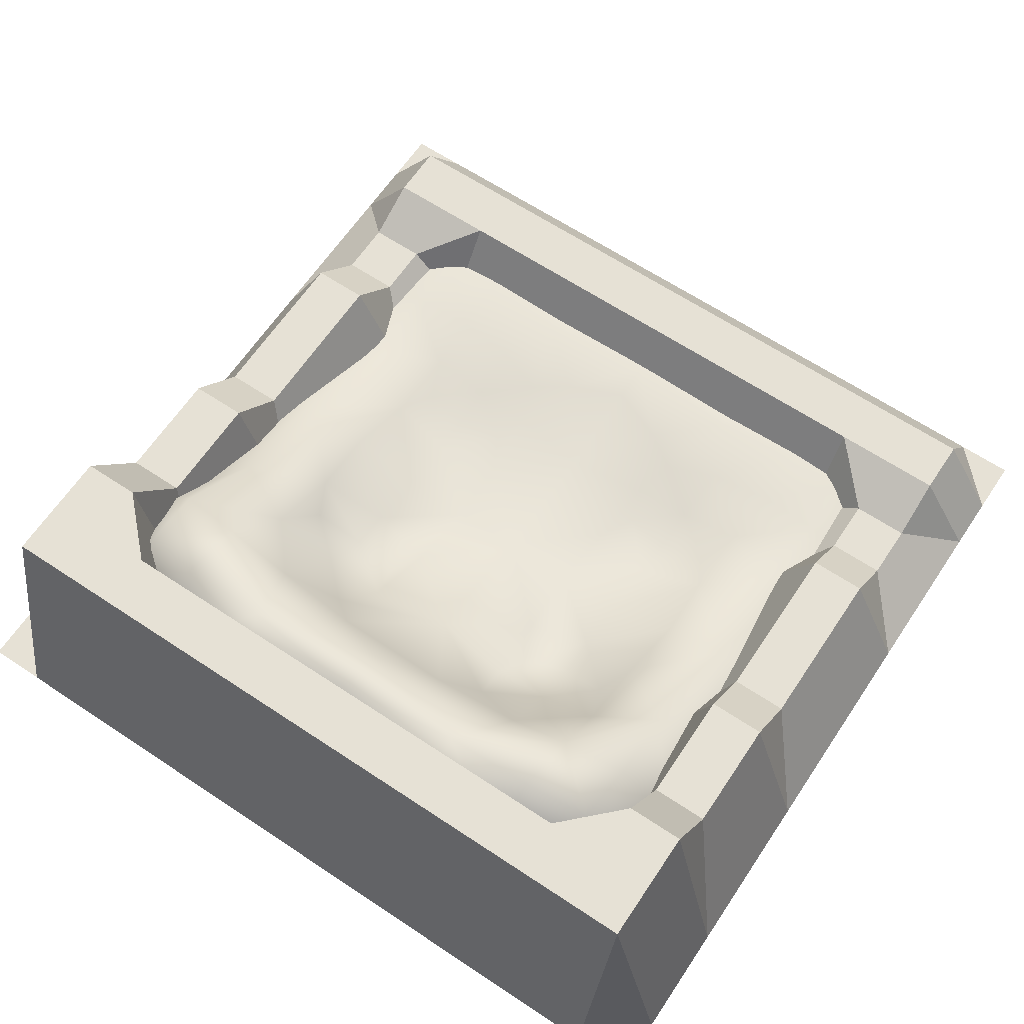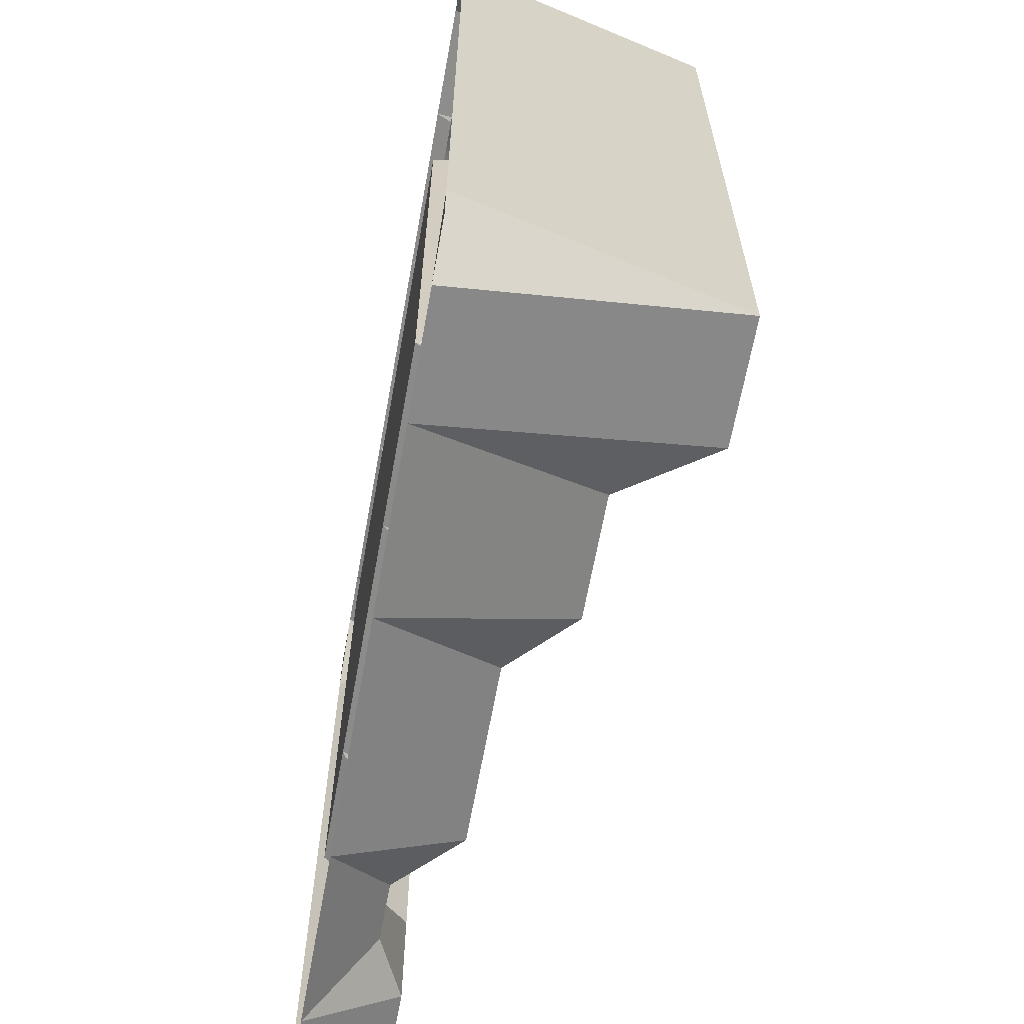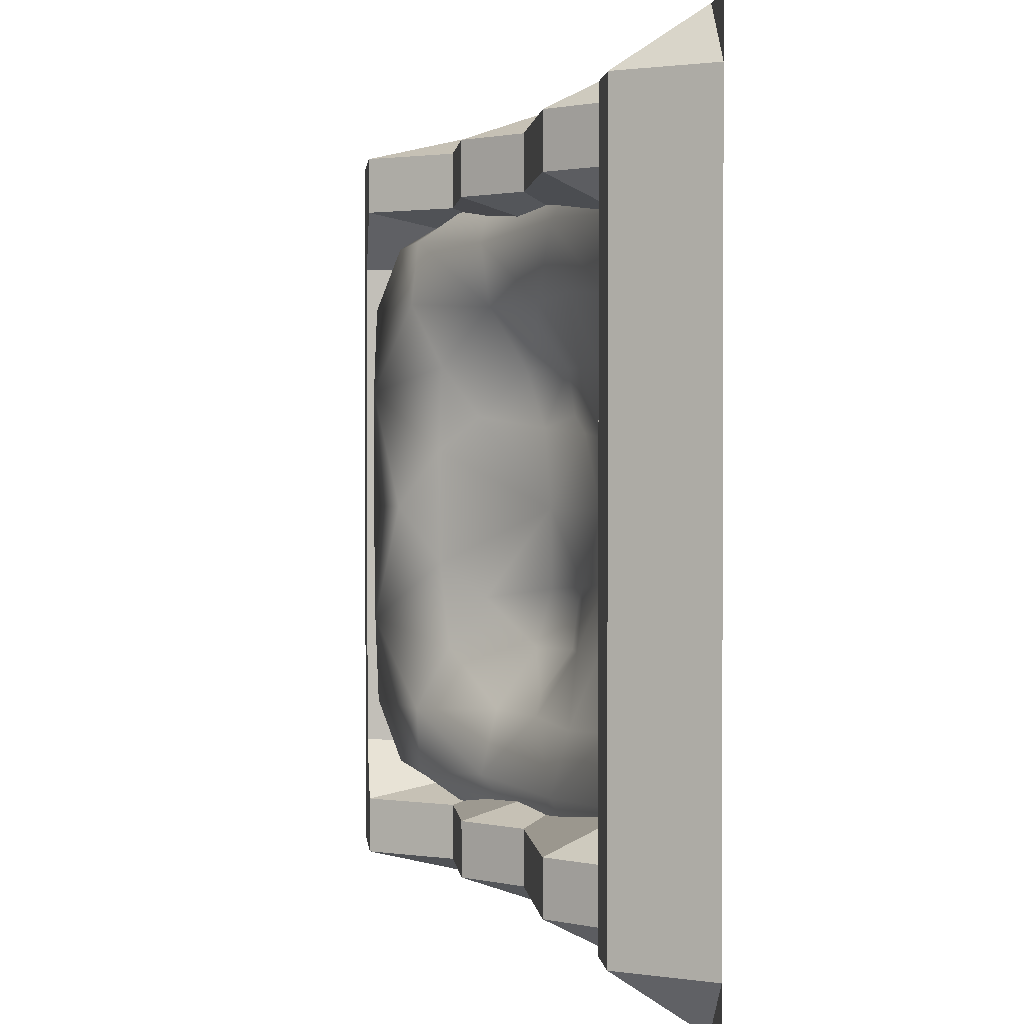
<metadata>
{"format":"obj","ext":"obj","renderer":"f3d","projection":"perspective","resolution":1024,"background":"white","views":[{"elev":64.3,"azim":123.8,"up":"+Y"},{"elev":-64.9,"azim":79.7,"up":"+Z"},{"elev":1.4,"azim":-95.6,"up":"+Z"}]}
</metadata>
<code>
v 30 -1 30
v 26 -1 30
v 22 -1 30
v 18 -1 30
v 14 -1 30
v 10 -1 30
v 6 -1 30
v 2 -1 30
v -2 -1 30
v -6 -1 30
v -10 -1 30
v -14 -1 30
v -18 -1 30
v -22 -1 30
v -26 -1 30
v -30 -1 30
v -30 -1 26
v -26 5 26
v -22 5 26
v -18 3 26
v -14 3 26
v -10 7 26
v -6 7 26
v -2 7 26
v 2 7 26
v 6 11 26
v 10 11 26
v 14 11 26
v 18 17 26
v 22 17 26
v 26 17 26
v 30 -1 26
v 30 -1 22
v 26 17 22
v 22 17 22
v 18 17 22
v 14 11 22
v 10 11 22
v 6 11 22
v 2 7 22
v -2 7 22
v -6 7 22
v -10 7 22
v -14 3 22
v -18 3 22
v -22 5 22
v -26 5 22
v -30 -1 22
v -30 -1 18
v -26 5 18
v -22 5 18
v -18 -1 18
v -14 -1 18
v -10 -1 18
v -6 -1 18
v -2 -1 18
v 2 -1 18
v 6 -1 18
v 10 -1 18
v 14 -1 18
v 18 -1 18
v 22 17 18
v 26 17 18
v 30 -1 18
v 30 -1 14
v 26 17 14
v 22 17 14
v 18 -1 14
v 14 -1 14
v 10 -1 14
v 6 -1 14
v 2 -1 14
v -2 -1 14
v -6 -1 14
v -10 -1 14
v -14 -1 14
v -18 -1 14
v -22 5 14
v -26 5 14
v -30 -1 14
v -30 -1 10
v -26 5 10
v -22 5 10
v -18 -1 10
v -14 -1 10
v -10 -1 10
v -6 -1 10
v -2 -1 10
v 2 -1 10
v 6 -1 10
v 10 -1 10
v 14 -1 10
v 18 -1 10
v 22 17 10
v 26 17 10
v 30 -1 10
v 30 -1 6
v 26 17 6
v 22 17 6
v 18 -1 6
v 14 -1 6
v 10 -1 6
v 6 -1 6
v 2 -1 6
v -2 -1 6
v -6 -1 6
v -10 -1 6
v -14 -1 6
v -18 -1 6
v -22 5 6
v -26 5 6
v -30 -1 6
v -30 -1 2
v -26 5 2
v -22 5 2
v -18 -1 2
v -14 -1 2
v -10 -1 2
v -6 -1 2
v -2 -1 2
v 2 -1 2
v 6 -1 2
v 10 -1 2
v 14 -1 2
v 18 -1 2
v 22 17 2
v 26 17 2
v 30 -1 2
v 30 -1 -2
v 26 17 -2
v 22 17 -2
v 18 -1 -2
v 14 -1 -2
v 10 -1 -2
v 6 -1 -2
v 2 -1 -2
v -2 -1 -2
v -6 -1 -2
v -10 -1 -2
v -14 -1 -2
v -18 -1 -2
v -22 5 -2
v -26 5 -2
v -30 -1 -2
v -30 -1 -6
v -26 5 -6
v -22 5 -6
v -18 -1 -6
v -14 -1 -6
v -10 -1 -6
v -6 -1 -6
v -2 -1 -6
v 2 -1 -6
v 6 -1 -6
v 10 -1 -6
v 14 -1 -6
v 18 -1 -6
v 22 17 -6
v 26 17 -6
v 30 -1 -6
v 30 -1 -10
v 26 17 -10
v 22 17 -10
v 18 -1 -10
v 14 -1 -10
v 10 -1 -10
v 6 -1 -10
v 2 -1 -10
v -2 -1 -10
v -6 -1 -10
v -10 -1 -10
v -14 -1 -10
v -18 -1 -10
v -22 5 -10
v -26 5 -10
v -30 -1 -10
v -30 -1 -14
v -26 5 -14
v -22 5 -14
v -18 -1 -14
v -14 -1 -14
v -10 -1 -14
v -6 -1 -14
v -2 -1 -14
v 2 -1 -14
v 6 -1 -14
v 10 -1 -14
v 14 -1 -14
v 18 -1 -14
v 22 17 -14
v 26 17 -14
v 30 -1 -14
v 30 -1 -18
v 26 17 -18
v 22 17 -18
v 18 -1 -18
v 14 -1 -18
v 10 -1 -18
v 6 -1 -18
v 2 -1 -18
v -2 -1 -18
v -6 -1 -18
v -10 -1 -18
v -14 -1 -18
v -18 -1 -18
v -22 5 -18
v -26 5 -18
v -30 -1 -18
v -30 -1 -22
v -26 5 -22
v -22 5 -22
v -18 3 -22
v -14 3 -22
v -10 7 -22
v -6 7 -22
v -2 7 -22
v 2 7 -22
v 6 11 -22
v 10 11 -22
v 14 11 -22
v 18 17 -22
v 22 17 -22
v 26 17 -22
v 30 -1 -22
v 30 -1 -26
v 26 17 -26
v 22 17 -26
v 18 17 -26
v 14 11 -26
v 10 11 -26
v 6 11 -26
v 2 7 -26
v -2 7 -26
v -6 7 -26
v -10 7 -26
v -14 3 -26
v -18 3 -26
v -22 5 -26
v -26 5 -26
v -30 -1 -26
v -30 -1 -30
v -26 -1 -30
v -22 -1 -30
v -18 -1 -30
v -14 -1 -30
v -10 -1 -30
v -6 -1 -30
v -2 -1 -30
v 2 -1 -30
v 6 -1 -30
v 10 -1 -30
v 14 -1 -30
v 18 -1 -30
v 22 -1 -30
v 26 -1 -30
v 30 -1 -30
g Grid_Grid_None_metal047.jpg
f 226 225 255
f 225 256 255
f 227 226 255
f 227 255 254
f 228 227 254
f 228 254 253
f 229 228 253
f 229 253 252
f 230 229 252
f 230 252 251
f 231 230 251
f 231 251 250
f 232 231 250
f 232 250 249
f 233 232 249
f 233 249 248
f 234 233 248
f 234 248 247
f 235 234 247
f 235 247 246
f 236 235 246
f 236 246 245
f 237 236 245
f 237 245 244
f 238 237 243
f 237 244 243
f 239 238 243
f 239 243 242
f 240 239 242
f 240 242 241
f 209 210 239
f 209 239 240
f 210 211 238
f 210 238 239
f 211 212 237
f 211 237 238
f 212 213 236
f 212 236 237
f 213 214 235
f 213 235 236
f 214 215 234
f 214 234 235
f 215 216 233
f 215 233 234
f 216 217 232
f 216 232 233
f 217 218 231
f 217 231 232
f 218 219 230
f 218 230 231
f 219 220 229
f 219 229 230
f 220 221 228
f 220 228 229
f 221 222 227
f 221 227 228
f 222 223 226
f 222 226 227
f 223 224 225
f 223 225 226
f 194 193 224
f 194 224 223
f 195 194 223
f 195 223 222
f 196 195 221
f 195 222 221
f 197 196 220
f 196 221 220
f 198 197 220
f 198 220 219
f 199 198 219
f 199 219 218
f 200 199 217
f 199 218 217
f 201 200 217
f 201 217 216
f 202 201 216
f 202 216 215
f 203 202 215
f 203 215 214
f 204 203 213
f 203 214 213
f 205 204 213
f 205 213 212
f 206 205 212
f 206 212 211
f 207 206 211
f 207 211 210
f 208 207 210
f 208 210 209
f 177 178 207
f 177 207 208
f 178 179 206
f 178 206 207
f 179 180 205
f 179 205 206
f 180 181 204
f 180 204 205
f 181 182 203
f 181 203 204
f 182 183 202
f 182 202 203
f 183 184 201
f 183 201 202
f 184 185 200
f 184 200 201
f 185 186 199
f 185 199 200
f 186 187 198
f 186 198 199
f 187 188 197
f 187 197 198
f 188 189 196
f 188 196 197
f 189 190 195
f 189 195 196
f 190 191 194
f 190 194 195
f 191 192 193
f 191 193 194
f 162 161 192
f 162 192 191
f 163 162 191
f 163 191 190
f 164 163 190
f 164 190 189
f 165 164 189
f 165 189 188
f 166 165 188
f 166 188 187
f 167 166 187
f 167 187 186
f 168 167 186
f 168 186 185
f 169 168 185
f 169 185 184
f 170 169 184
f 170 184 183
f 171 170 183
f 171 183 182
f 172 171 182
f 172 182 181
f 173 172 181
f 173 181 180
f 174 173 180
f 174 180 179
f 175 174 179
f 175 179 178
f 176 175 178
f 176 178 177
f 145 146 175
f 145 175 176
f 146 147 174
f 146 174 175
f 147 148 173
f 147 173 174
f 148 149 172
f 148 172 173
f 149 150 171
f 149 171 172
f 150 151 170
f 150 170 171
f 151 152 169
f 151 169 170
f 152 153 168
f 152 168 169
f 153 154 167
f 153 167 168
f 154 155 166
f 154 166 167
f 155 156 165
f 155 165 166
f 156 157 164
f 156 164 165
f 157 158 163
f 157 163 164
f 158 159 162
f 158 162 163
f 159 160 161
f 159 161 162
f 130 129 160
f 130 160 159
f 131 130 159
f 131 159 158
f 132 131 158
f 132 158 157
f 133 132 157
f 133 157 156
f 134 133 156
f 134 156 155
f 135 134 155
f 135 155 154
f 136 135 154
f 136 154 153
f 137 136 153
f 137 153 152
f 138 137 152
f 138 152 151
f 139 138 151
f 139 151 150
f 140 139 150
f 140 150 149
f 141 140 149
f 141 149 148
f 142 141 148
f 142 148 147
f 143 142 147
f 143 147 146
f 144 143 146
f 144 146 145
f 113 114 143
f 113 143 144
f 114 115 142
f 114 142 143
f 115 116 141
f 115 141 142
f 116 117 140
f 116 140 141
f 117 118 139
f 117 139 140
f 118 119 138
f 118 138 139
f 119 120 137
f 119 137 138
f 120 121 136
f 120 136 137
f 121 122 135
f 121 135 136
f 122 123 134
f 122 134 135
f 123 124 133
f 123 133 134
f 124 125 132
f 124 132 133
f 125 126 131
f 125 131 132
f 126 127 130
f 126 130 131
f 127 128 129
f 127 129 130
f 98 97 128
f 98 128 127
f 99 98 127
f 99 127 126
f 100 99 126
f 100 126 125
f 101 100 125
f 101 125 124
f 102 101 124
f 102 124 123
f 103 102 123
f 103 123 122
f 104 103 122
f 104 122 121
f 105 104 121
f 105 121 120
f 106 105 120
f 106 120 119
f 107 106 119
f 107 119 118
f 108 107 118
f 108 118 117
f 109 108 117
f 109 117 116
f 110 109 116
f 110 116 115
f 111 110 115
f 111 115 114
f 112 111 114
f 112 114 113
f 81 82 111
f 81 111 112
f 82 83 110
f 82 110 111
f 83 84 109
f 83 109 110
f 84 85 108
f 84 108 109
f 85 86 107
f 85 107 108
f 86 87 106
f 86 106 107
f 87 88 105
f 87 105 106
f 88 89 104
f 88 104 105
f 89 90 103
f 89 103 104
f 90 91 102
f 90 102 103
f 91 92 101
f 91 101 102
f 92 93 100
f 92 100 101
f 93 94 99
f 93 99 100
f 94 95 98
f 94 98 99
f 95 96 97
f 95 97 98
f 66 65 96
f 66 96 95
f 67 66 95
f 67 95 94
f 68 67 94
f 68 94 93
f 69 68 93
f 69 93 92
f 70 69 92
f 70 92 91
f 71 70 91
f 71 91 90
f 72 71 90
f 72 90 89
f 73 72 89
f 73 89 88
f 74 73 88
f 74 88 87
f 75 74 87
f 75 87 86
f 76 75 86
f 76 86 85
f 77 76 85
f 77 85 84
f 78 77 84
f 78 84 83
f 79 78 83
f 79 83 82
f 80 79 82
f 80 82 81
f 49 50 79
f 49 79 80
f 50 51 78
f 50 78 79
f 51 52 77
f 51 77 78
f 52 53 76
f 52 76 77
f 53 54 75
f 53 75 76
f 54 55 74
f 54 74 75
f 55 56 73
f 55 73 74
f 56 57 72
f 56 72 73
f 57 58 71
f 57 71 72
f 58 59 70
f 58 70 71
f 59 60 69
f 59 69 70
f 60 61 68
f 60 68 69
f 61 62 67
f 61 67 68
f 62 63 66
f 62 66 67
f 63 64 65
f 63 65 66
f 34 33 64
f 34 64 63
f 35 34 63
f 35 63 62
f 36 35 62
f 36 62 61
f 37 36 61
f 37 61 60
f 38 37 60
f 38 60 59
f 39 38 59
f 39 59 58
f 40 39 58
f 40 58 57
f 41 40 57
f 41 57 56
f 42 41 56
f 42 56 55
f 43 42 55
f 43 55 54
f 44 43 54
f 44 54 53
f 45 44 53
f 45 53 52
f 46 45 51
f 45 52 51
f 47 46 51
f 47 51 50
f 48 47 50
f 48 50 49
f 17 18 47
f 17 47 48
f 18 19 46
f 18 46 47
f 19 20 45
f 19 45 46
f 20 21 44
f 20 44 45
f 21 22 43
f 21 43 44
f 22 23 42
f 22 42 43
f 23 24 41
f 23 41 42
f 24 25 40
f 24 40 41
f 25 26 39
f 25 39 40
f 26 27 38
f 26 38 39
f 27 28 37
f 27 37 38
f 28 29 36
f 28 36 37
f 29 30 35
f 29 35 36
f 30 31 34
f 30 34 35
f 31 32 33
f 31 33 34
f 2 1 32
f 2 32 31
f 3 2 31
f 3 31 30
f 4 3 30
f 4 30 29
f 5 4 28
f 4 29 28
f 6 5 28
f 6 28 27
f 7 6 27
f 7 27 26
f 8 7 25
f 7 26 25
f 9 8 25
f 9 25 24
f 10 9 24
f 10 24 23
f 11 10 23
f 11 23 22
f 12 11 21
f 11 22 21
f 13 12 21
f 13 21 20
f 14 13 20
f 14 20 19
f 15 14 19
f 15 19 18
f 16 15 17
f 15 18 17
v -21.93 1.25 -8e-06
v -2e-06 3.5 23.43
v -22.23 0.625 22.23
v -22.68 1.25 14.21
v -14.21 1.25 23.43
v -15 2.255 15
v 24.43 10.25 -0
v 22.23 5.125 22.23
v 14.21 8 23.43
v 23.93 10.25 14.21
v 15.5 13.95 15
v 4e-06 3.5 -23.43
v -22.68 1.25 -14.21
v -22.23 0.625 -22.23
v -15 2.105 -15
v -14.21 1.25 -23.43
v 15.5 13.6 -15
v 14.21 8 -23.43
v 23.93 10.25 -14.21
v 22.23 5.125 -22.23
v -16.67 1.973 -7e-06
v -13.33 1.645 6.667
v -13.33 1.445 -6.667
v 18 14.77 -1e-06
v 14 8.573 -6.667
v 14 9.039 6.667
v -1e-06 4.11 15
v 7.778 5.443 13.33
v -7.778 1.645 13.33
v 4e-06 4.11 -15
v -7.778 1.212 -13.33
v 7.778 5.21 -13.33
v 1e-06 1.666 5
v -7.778 1.118 6.667
v 7.778 2.713 6.667
v 3e-06 1.666 -5
v 7.778 2.479 -6.667
v -7.778 0.6848 -6.667
v 26.85 -0 1e-06
v -23.85 -0 -8e-06
v -2e-06 1e-06 26.85
v 4e-06 -1e-06 -26.85
v -21.04 1e-06 25.51
v -13.43 1e-06 26.85
v -21.04 -1e-06 -25.51
v -13.43 -1e-06 -26.85
v -22.11 1.25 -8.291
v -14.58 1.742 -10.42
v -22.11 1.25 8.291
v -14.58 1.98 10.42
v -19.65 2.056 -7e-06
v 25.51 1e-06 21.04
v 26.85 1e-06 13.43
v -25.51 1e-06 21.04
v -25.35 1e-06 13.43
v -8.291 1.813 23.43
v -10.69 1.98 14.58
v 8.291 5.75 23.43
v 10.82 8.551 14.58
v -18.59 1.094 23.13
v -19.42 2.126 14.8
v -1e-06 5.402 19.61
v -22.94 1.094 18.59
v -14.8 2.126 19.61
v 21.04 1e-06 25.51
v 13.43 1e-06 26.85
v 21.04 -1e-06 -25.51
v 13.43 -1e-06 -26.85
v 24.3 10.25 -8.291
v 15.38 11.15 -10.42
v 24.3 10.25 8.291
v 15.38 11.7 10.42
v 14.93 13.49 19.61
v 23.25 8.969 18.59
v 21.61 16.5 -1e-06
v 18.59 8.406 23.13
v 20.36 16.3 14.8
v 25.51 -1e-06 -21.04
v 26.85 -1e-06 -13.43
v -25.51 -1e-06 -21.04
v -25.35 -1e-06 -13.43
v -8.291 1.812 -23.43
v -10.69 1.684 -14.58
v 8.291 5.75 -23.43
v 10.82 8.055 -14.58
v -18.59 1.094 -23.13
v -19.42 2.089 -14.8
v 18.59 8.406 -23.13
v 20.36 16.21 -14.8
v 4e-06 5.402 -19.61
v -22.94 1.094 -18.59
v -14.8 2.089 -19.61
v 14.93 13.4 -19.61
v 23.25 8.969 -18.59
v -10.28 0.9916 -5.833
v -10.28 1.3 5.833
v 10.44 4.067 -5.833
v 10.44 4.592 5.833
v 2e-06 1.89 -4e-06
v -15 1.709 -4.167
v -15 1.759 4.167
v 16 11.9 4.167
v 16 11.79 -4.167
v -7.222 0.7583 -10
v 4e-06 2.053 -10
v 7.222 2.954 -10
v 7.222 3.246 10
v -0 2.053 10
v -7.222 1.3 10
v -5.278 2.293 14.58
v 5.278 5.643 14.58
v 5.278 5.76 -14.58
v -5.278 2.01 -14.58
v 5.278 2.302 5.417
v -5.278 1.155 5.417
v -5.278 0.8718 -5.417
v 5.278 2.419 -5.417
v 23.72 -1e-06 -23.72
v 23.72 1e-06 23.72
v -23.72 1e-06 23.72
v -23.72 -1e-06 -23.72
v 26.85 -0 -7.833
v 26.85 0 7.833
v -24.23 0 7.833
v -24.23 -0 -7.833
v 7.833 1e-06 26.85
v -7.833 1e-06 26.85
v 7.833 -1e-06 -26.85
v -7.833 -1e-06 -26.85
v -10.45 1.183 -10.1
v 10.65 5.166 -10.1
v 10.65 5.903 10.1
v -10.45 1.603 10.1
v -17.57 1e-06 26.52
v -17.57 -1e-06 -26.52
v -18.94 2.094 -8.593
v -18.94 2.132 8.593
v 26.52 1e-06 17.57
v -26.14 1e-06 17.57
v -8.771 2.668 19.08
v 8.791 9.413 19.08
v -19.31 1.899 19.35
v 17.57 1e-06 26.52
v 17.57 -1e-06 -26.52
v 20.59 16.45 -8.593
v 20.59 16.54 8.593
v 19.54 14.58 19.35
v 26.52 -1e-06 -17.57
v -26.14 -1e-06 -17.57
v -8.771 2.592 -19.08
v 8.791 9.362 -19.08
v -19.3 1.889 -19.35
v 19.54 14.56 -19.35
v -9.501 1.106 -5e-06
v 9.637 4.236 -2e-06
v -4.306 0.9984 -10
v 4.306 3.01 -10
v 4.306 2.82 10
v -4.306 1.396 10
g Plane_Plane_Material.001_sand017.jpg
f 294 351 372
f 351 410 372
f 294 360 386
f 294 386 351
f 294 372 412
f 294 412 360
f 293 373 353
f 373 411 353
f 293 362 413
f 293 413 373
f 293 353 362
f 353 387 362
f 292 355 373
f 355 411 373
f 292 372 355
f 372 410 355
f 292 361 412
f 292 412 372
f 292 373 413
f 292 413 361
f 291 354 370
f 354 411 370
f 291 363 354
f 363 388 354
f 291 370 414
f 291 414 363
f 290 371 352
f 371 410 352
f 290 365 415
f 290 415 371
f 290 352 389
f 290 389 365
f 289 355 371
f 355 410 371
f 289 370 355
f 370 411 355
f 289 364 414
f 289 414 370
f 289 371 415
f 289 415 364
f 288 341 368
f 341 407 368
f 288 362 387
f 288 387 341
f 288 368 413
f 288 413 362
f 287 369 339
f 369 406 339
f 287 360 412
f 287 412 369
f 287 339 386
f 287 386 360
f 286 346 369
f 346 406 369
f 286 368 346
f 368 407 346
f 286 361 413
f 286 413 368
f 286 369 361
f 369 412 361
f 285 313 366
f 313 396 366
f 285 365 389
f 285 389 313
f 285 366 415
f 285 415 365
f 284 367 315
f 367 397 315
f 284 363 367
f 363 414 367
f 284 315 388
f 284 388 363
f 283 318 367
f 318 397 367
f 283 366 318
f 366 396 318
f 283 364 366
f 364 415 366
f 283 367 414
f 283 414 364
f 282 328 358
f 328 402 358
f 282 354 388
f 282 388 328
f 282 358 411
f 282 411 354
f 281 359 326
f 359 401 326
f 281 353 411
f 281 411 359
f 281 326 387
f 281 387 353
f 280 331 401
f 280 401 359
f 280 358 402
f 280 402 331
f 280 359 358
f 359 411 358
f 279 304 392
f 279 392 356
f 279 351 386
f 279 386 304
f 279 356 351
f 356 410 351
f 278 357 393
f 278 393 306
f 278 352 357
f 352 410 357
f 278 306 389
f 278 389 352
f 277 307 357
f 307 393 357
f 277 356 307
f 356 392 307
f 277 357 410
f 277 410 356
f 276 344 350
f 344 409 350
f 276 323 400
f 276 400 344
f 276 334 323
f 334 374 323
f 276 350 404
f 276 404 334
f 275 345 401
f 275 401 325
f 275 350 409
f 275 409 345
f 275 335 350
f 335 404 350
f 275 325 335
f 325 378 335
f 274 340 407
f 274 407 349
f 274 324 340
f 324 384 340
f 274 344 400
f 274 400 324
f 274 349 344
f 349 409 344
f 273 341 326
f 341 387 326
f 273 349 407
f 273 407 341
f 273 345 409
f 273 409 349
f 273 326 401
f 273 401 345
f 272 342 348
f 342 408 348
f 272 302 391
f 272 391 342
f 272 338 302
f 338 385 302
f 272 348 406
f 272 406 338
f 271 343 304
f 343 392 304
f 271 348 408
f 271 408 343
f 271 339 348
f 339 406 348
f 271 304 339
f 304 386 339
f 270 336 347
f 336 405 347
f 270 301 377
f 270 377 336
f 270 342 301
f 342 391 301
f 270 347 408
f 270 408 342
f 269 337 303
f 337 381 303
f 269 347 405
f 269 405 337
f 269 343 347
f 343 408 347
f 269 303 392
f 269 392 343
f 268 338 406
f 268 406 346
f 268 298 338
f 298 385 338
f 268 340 384
f 268 384 298
f 268 346 340
f 346 407 340
f 267 329 403
f 267 403 333
f 267 315 329
f 315 397 329
f 267 328 315
f 328 388 315
f 267 333 402
f 267 402 328
f 266 330 309
f 330 394 309
f 266 333 403
f 266 403 330
f 266 327 402
f 266 402 333
f 266 309 327
f 309 379 327
f 265 322 399
f 265 399 332
f 265 314 322
f 314 382 322
f 265 329 397
f 265 397 314
f 265 332 329
f 332 403 329
f 264 321 308
f 321 375 308
f 264 332 399
f 264 399 321
f 264 330 332
f 330 403 332
f 264 308 394
f 264 394 330
f 263 325 331
f 325 401 331
f 263 295 378
f 263 378 325
f 263 327 379
f 263 379 295
f 263 331 327
f 331 402 327
f 262 317 398
f 262 398 320
f 262 306 317
f 306 393 317
f 262 313 306
f 313 389 306
f 262 320 313
f 320 396 313
f 261 316 390
f 261 390 300
f 261 320 316
f 320 398 316
f 261 312 396
f 261 396 320
f 261 300 312
f 300 383 312
f 260 311 395
f 260 395 319
f 260 305 311
f 305 380 311
f 260 317 393
f 260 393 305
f 260 319 317
f 319 398 317
f 259 310 376
f 259 376 299
f 259 319 310
f 319 395 310
f 259 316 398
f 259 398 319
f 259 299 316
f 299 390 316
f 258 312 297
f 312 383 297
f 258 318 396
f 258 396 312
f 258 314 318
f 314 397 318
f 258 297 382
f 258 382 314
f 257 303 381
f 257 381 296
f 257 307 303
f 307 392 303
f 257 305 307
f 305 393 307
f 257 296 380
f 257 380 305

</code>
